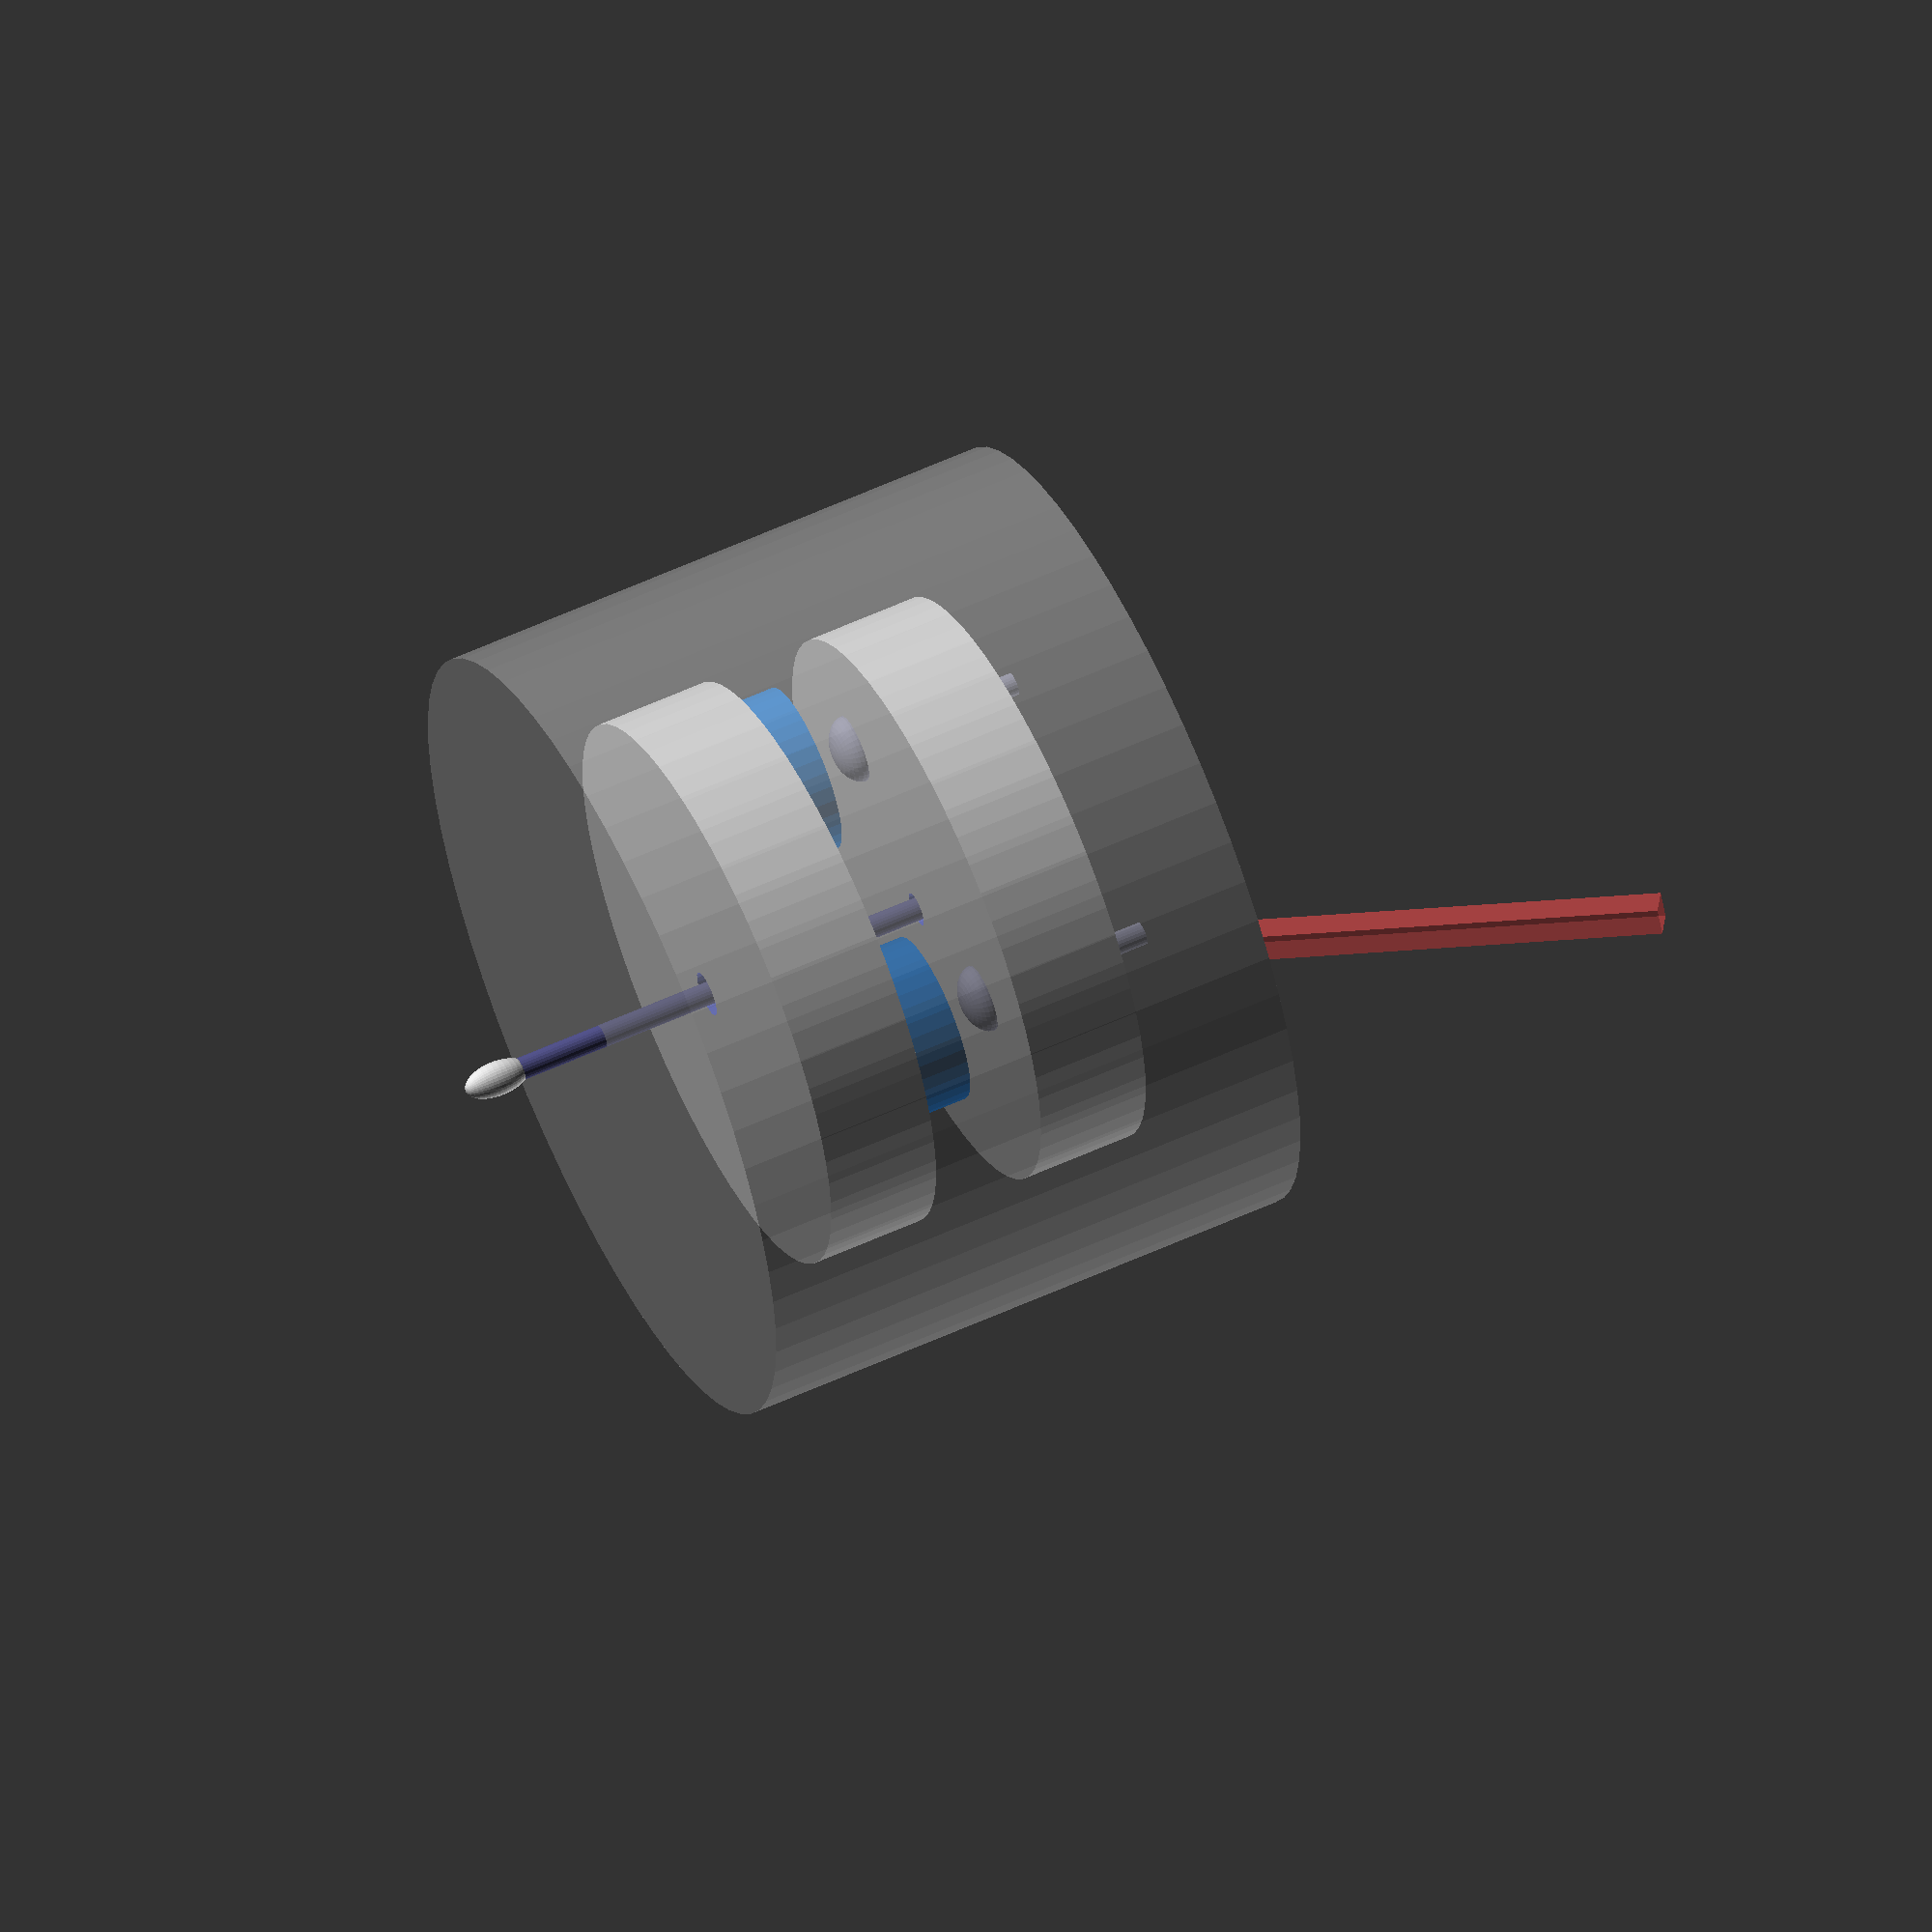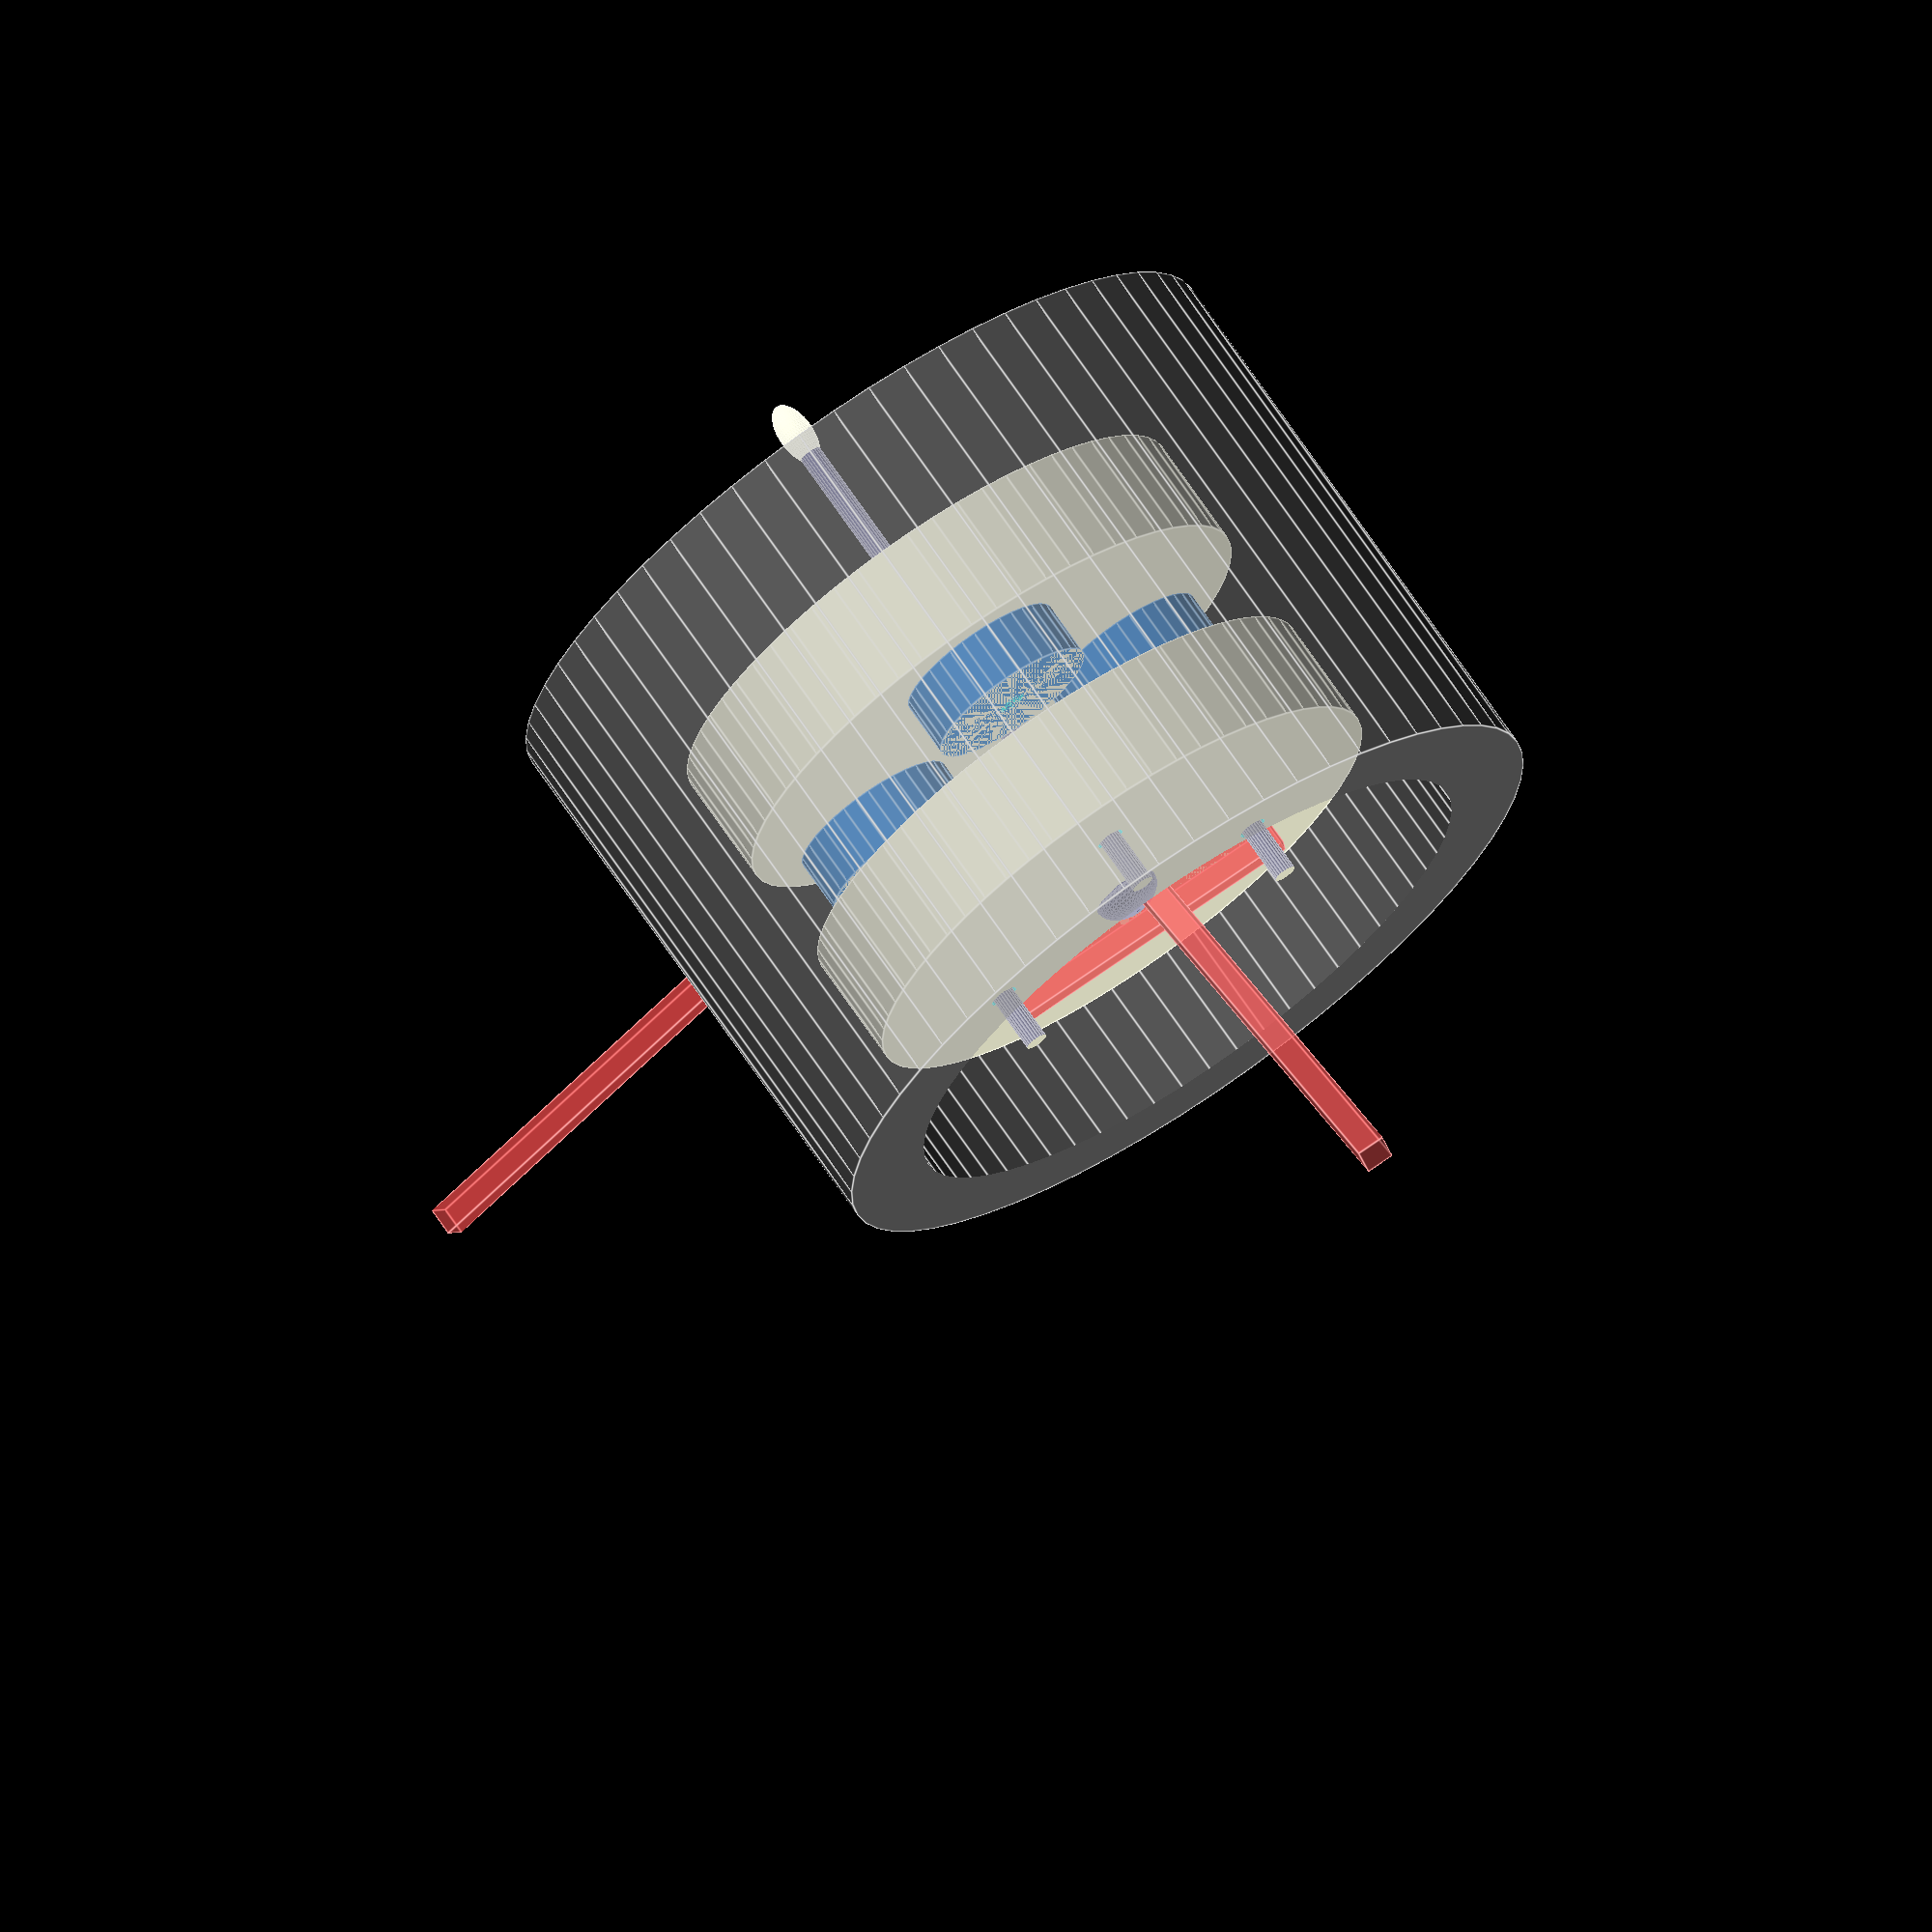
<openscad>
// sketch for low-impact surface probe switch
// Aaron Birenboim   06sep14

module magnetMount() {
  // magnets for contacts and alignment
  color([0,0.4,0.8])
  for(i=[-120,0,120]) rotate([0,0,i])
    translate([0,-3,0]) cylinder(r=1.5,h=1,$fn=36);

  // magnet base
  difference() {
    translate([0,0,-2]) cylinder(r=5,h=2,$fn=60);
    translate([0,0,-3]) cylinder(r=.4,h=4,$fn=24);
  }
}

module pinHead() {
    union() {  // head
      intersection() {
        translate([0,0,-1]) cube([2,2,2],center=true);
        scale([0.6,0.6,0.4]) sphere(1,$fn=36);
      }

    translate([0,0,-0.05]) cylinder(r=.2,h=10,$fn=24); // shaft
  }
}

module probeMount() {
  intersection() {  // main probe mount plate
    translate([0,0,1]) cube([15,15,4],center=true);  // cut off pin shafts above

    union() {
      for(i=[-120,0,120]) rotate([0,0,i])
        translate([0,-3,-.05]) color([.5,.5,.6]) pinHead();

      difference() {
        cylinder(r=5,h=2,$fn=60);  // main plate

        for(i=[-120,0,120]) rotate([0,0,i])  // pin holes
          translate([0,-3,-1]) cylinder(r=0.25,h=5,$fn=24);
        translate([0,0,-1]) cylinder(r=0.3,h=5,$fn=24);
      }
    }
  }

  translate([0,0,2.1])mirror([0,0,1]) color([.3,.3,.5]) pinHead();  // main probe
  translate([0,0,-8]) scale([1,1,2]) sphere(0.3,$fn=36);
}


magnetMount();
translate ([0,0,2]) probeMount();

// case can be 3D printed or machined
%translate([0,0,-4]) difference() {
  cylinder(r=7,h=10,$fn=60);
  translate([0,0,2]) cylinder(r=5.5,h=9,$fn=60);
}

// wires
translate([0,-9,0.2])#cube([0.5,10,0.5],center=true);
#rotate([60,0,60]) translate([0,10,-0.5]) cube([0.5,10,0.5],center=true);
#translate([0,-3,4]) rotate([0,0,-30]) cube([0.5,5.5,0.5]);
#translate([0,3,0.2]) cube([5.5,0.5,0.5],center=true);

</openscad>
<views>
elev=301.8 azim=352.9 roll=244.6 proj=o view=wireframe
elev=109.1 azim=235.2 roll=214.2 proj=o view=edges
</views>
